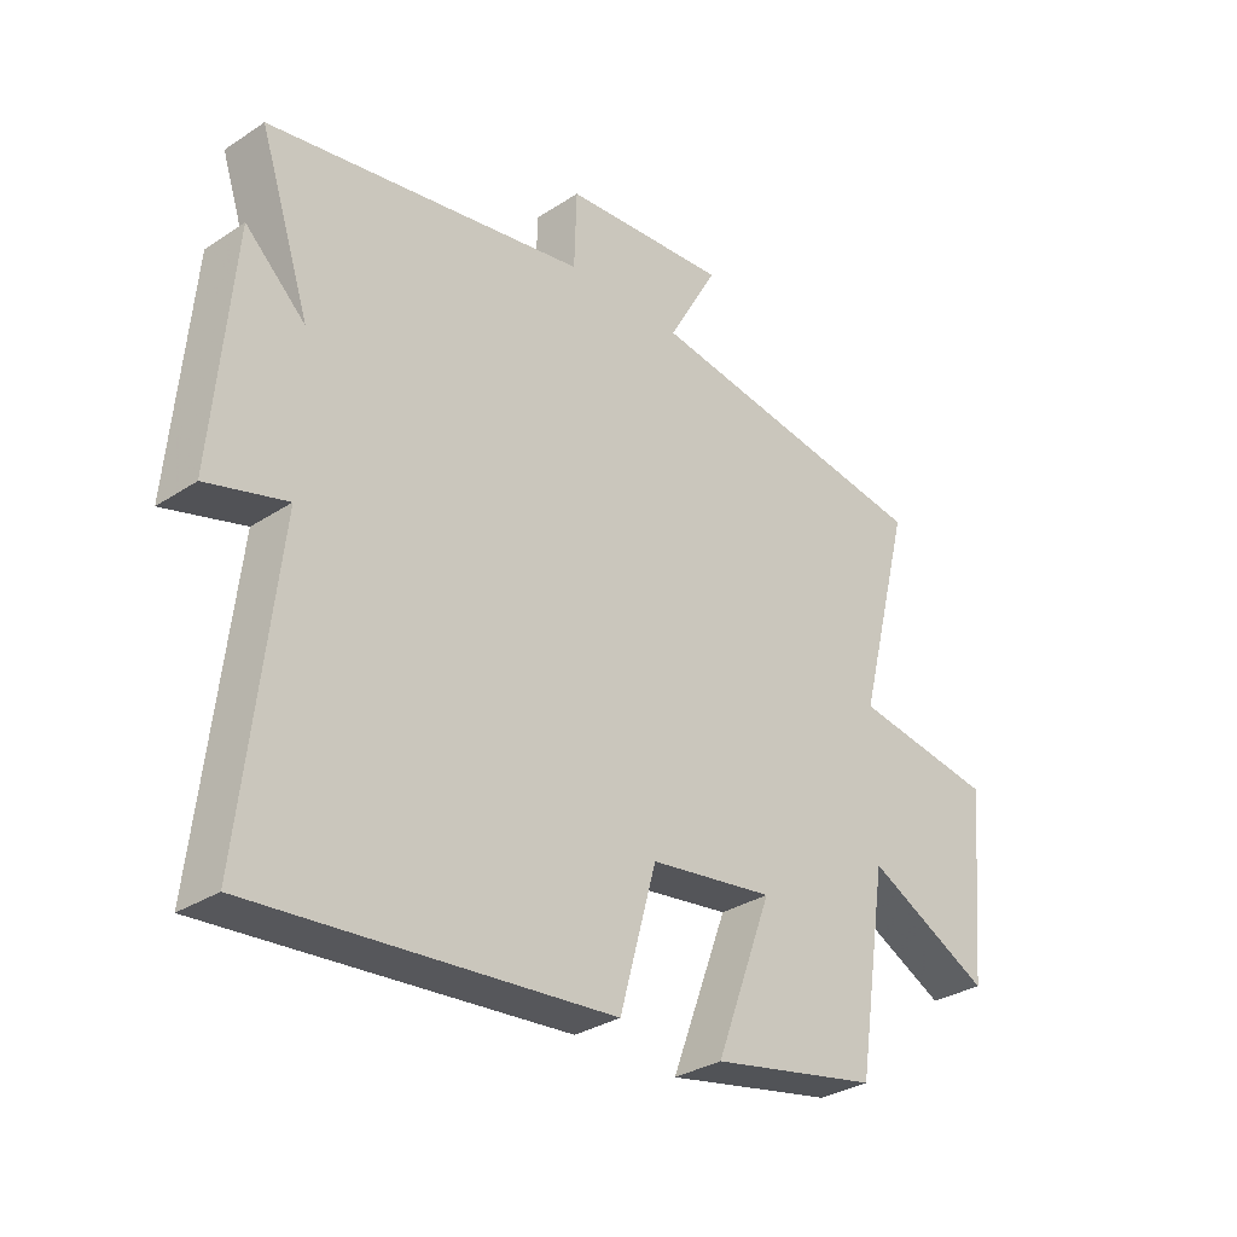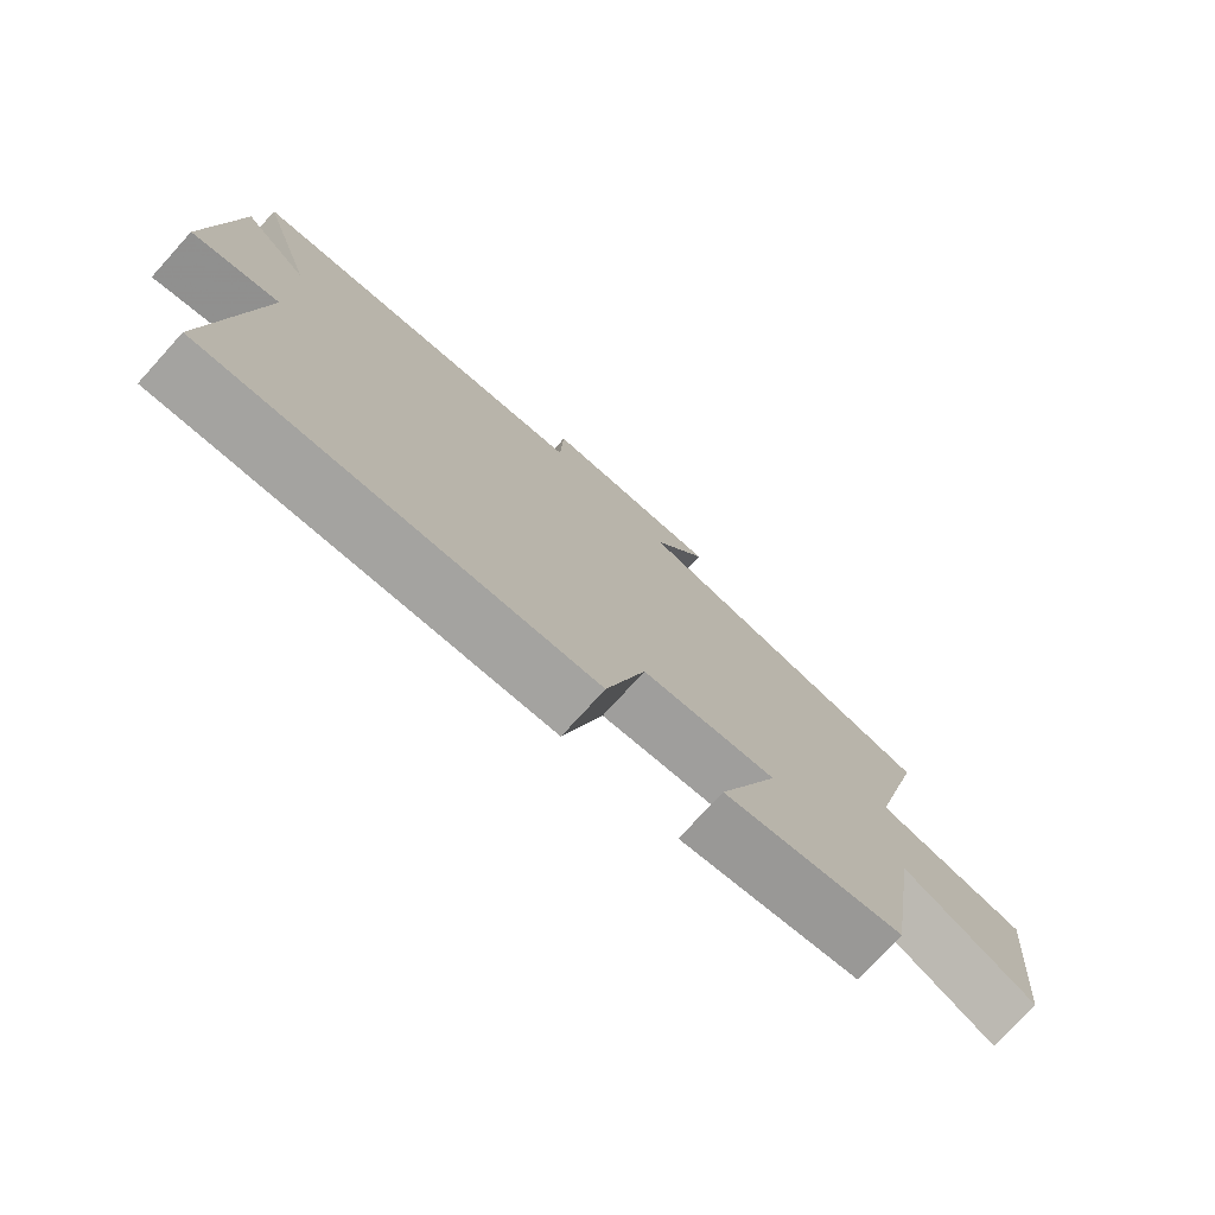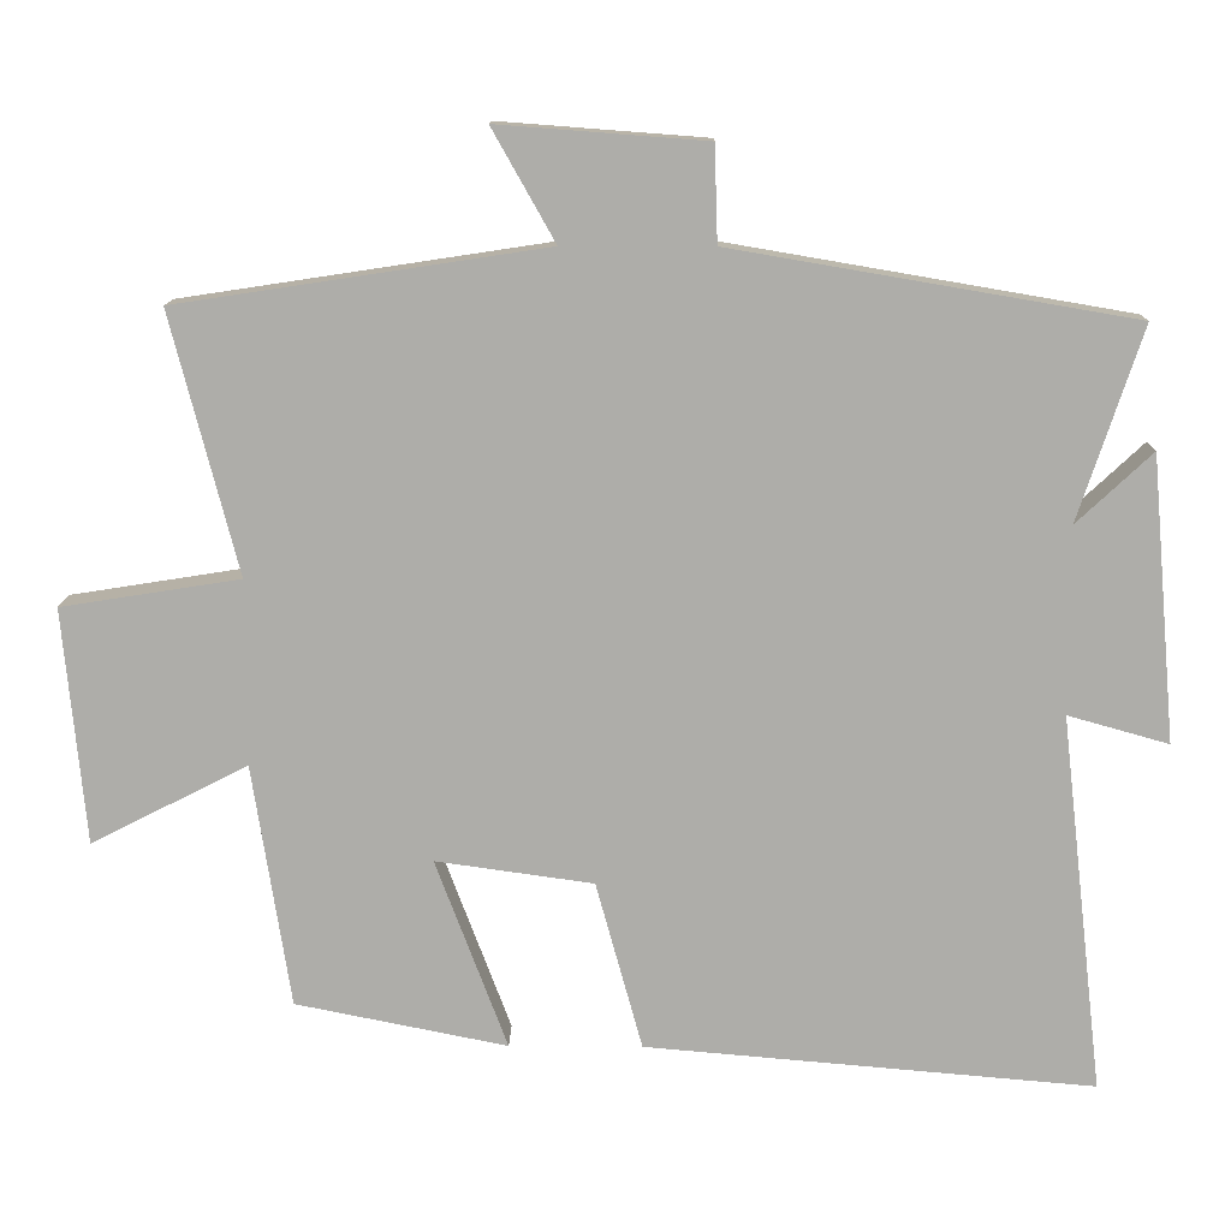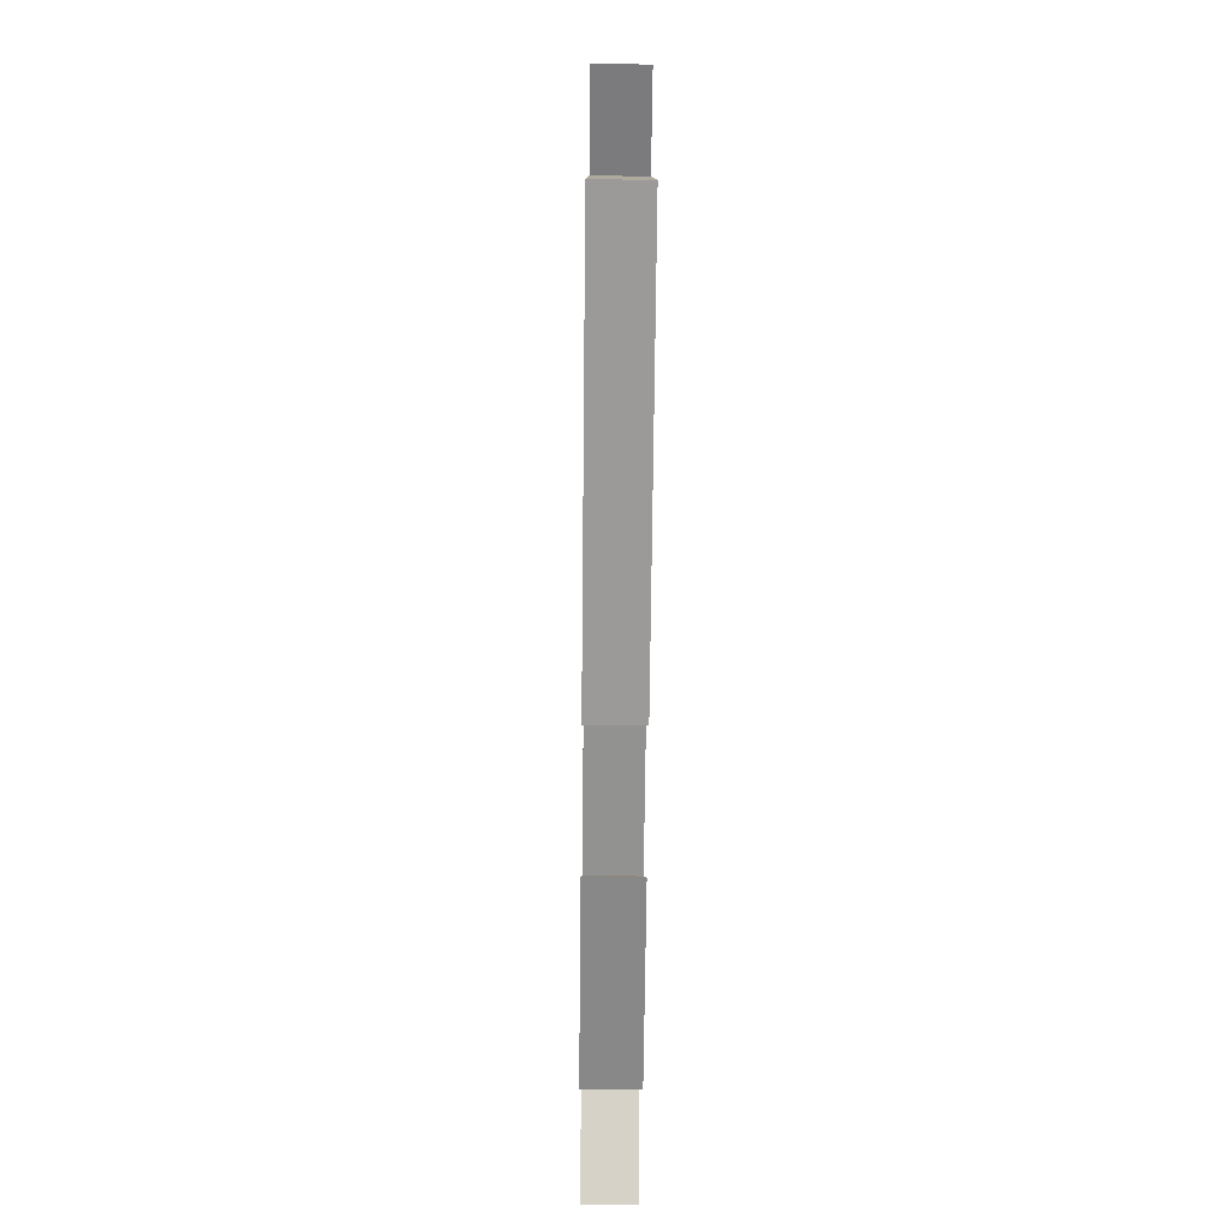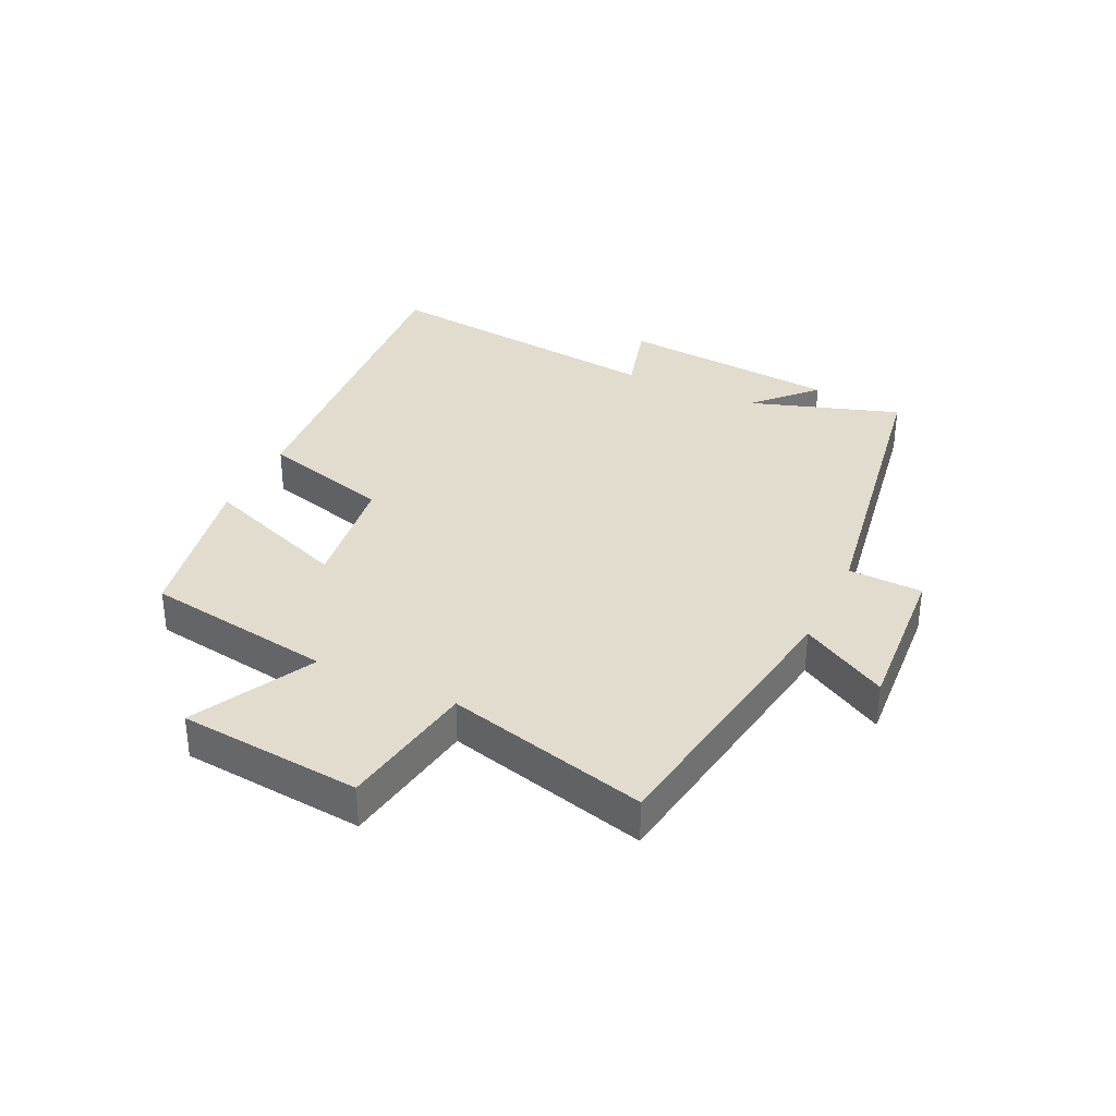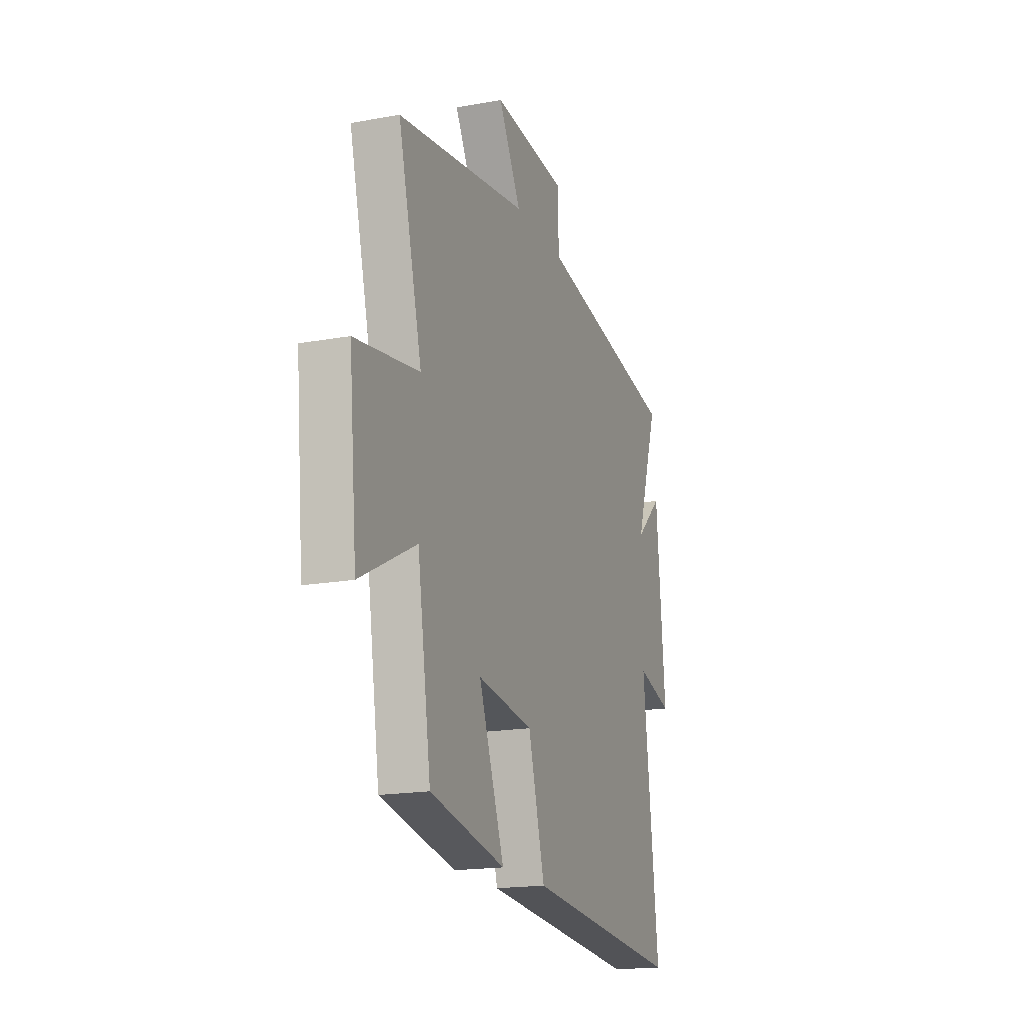
<metadata>
{"format":"obj","ext":"obj","renderer":"f3d","projection":"perspective","resolution":1024,"background":"white","views":[{"elev":-31.4,"azim":132.9,"up":"+Z"},{"elev":-75.9,"azim":137.7,"up":"+Z"},{"elev":12.7,"azim":1.0,"up":"+Z"},{"elev":-74.3,"azim":89.4,"up":"+Z"},{"elev":34.1,"azim":-64.4,"up":"+Y"},{"elev":-17.8,"azim":-70.3,"up":"+Z"}]}
</metadata>
<code>
v -0.452 0.07 -0.446
v -0.5 0.07 -0.136
v -0.699 0.07 -0.238
v -0.727 0.07 0.062
v -0.5 0.07 0.098
v -0.585 0.07 0.429
v -0.117 0.07 0.5
v -0.197 0.07 0.642
v 0.067 0.07 0.622
v 0.071 0.07 0.5
v 0.581 0.07 0.413
v 0.5 0.07 0.168
v 0.596 0.07 0.258
v 0.628 0.07 -0.104
v 0.5 0.07 -0.068
v 0.555 0.07 -0.549
v -0.015 0.07 -0.5
v -0.074 0.07 -0.286
v -0.274 0.07 -0.258
v -0.183 0.07 -0.5
v -0.452 0 -0.446
v -0.5 0 -0.136
v -0.699 0 -0.238
v -0.727 0 0.062
v -0.5 0 0.098
v -0.585 0 0.429
v -0.117 0 0.5
v -0.197 0 0.642
v 0.067 0 0.622
v 0.071 0 0.5
v 0.581 0 0.413
v 0.5 0 0.168
v 0.596 0 0.258
v 0.628 0 -0.104
v 0.5 0 -0.068
v 0.555 0 -0.549
v -0.015 0 -0.5
v -0.074 0 -0.286
v -0.274 0 -0.258
v -0.183 0 -0.5
f 19 20 1 2
f 18 19 2
f 15 16 17 18
f 15 18 2
f 12 13 14 15
f 12 15 2
f 10 11 12 2
f 7 8 9 10
f 5 6 7 10
f 5 10 2 3
f 3 4 5
f 22 21 40 39
f 22 39 38
f 38 37 36 35
f 22 38 35
f 35 34 33 32
f 22 35 32
f 22 32 31 30
f 30 29 28 27
f 30 27 26 25
f 23 22 30 25
f 25 24 23
f 1 21 22 2
f 2 22 23 3
f 3 23 24 4
f 4 24 25 5
f 5 25 26 6
f 6 26 27 7
f 7 27 28 8
f 8 28 29 9
f 9 29 30 10
f 10 30 31 11
f 11 31 32 12
f 12 32 33 13
f 13 33 34 14
f 14 34 35 15
f 15 35 36 16
f 16 36 37 17
f 17 37 38 18
f 18 38 39 19
f 19 39 40 20
f 20 40 21 1

</code>
